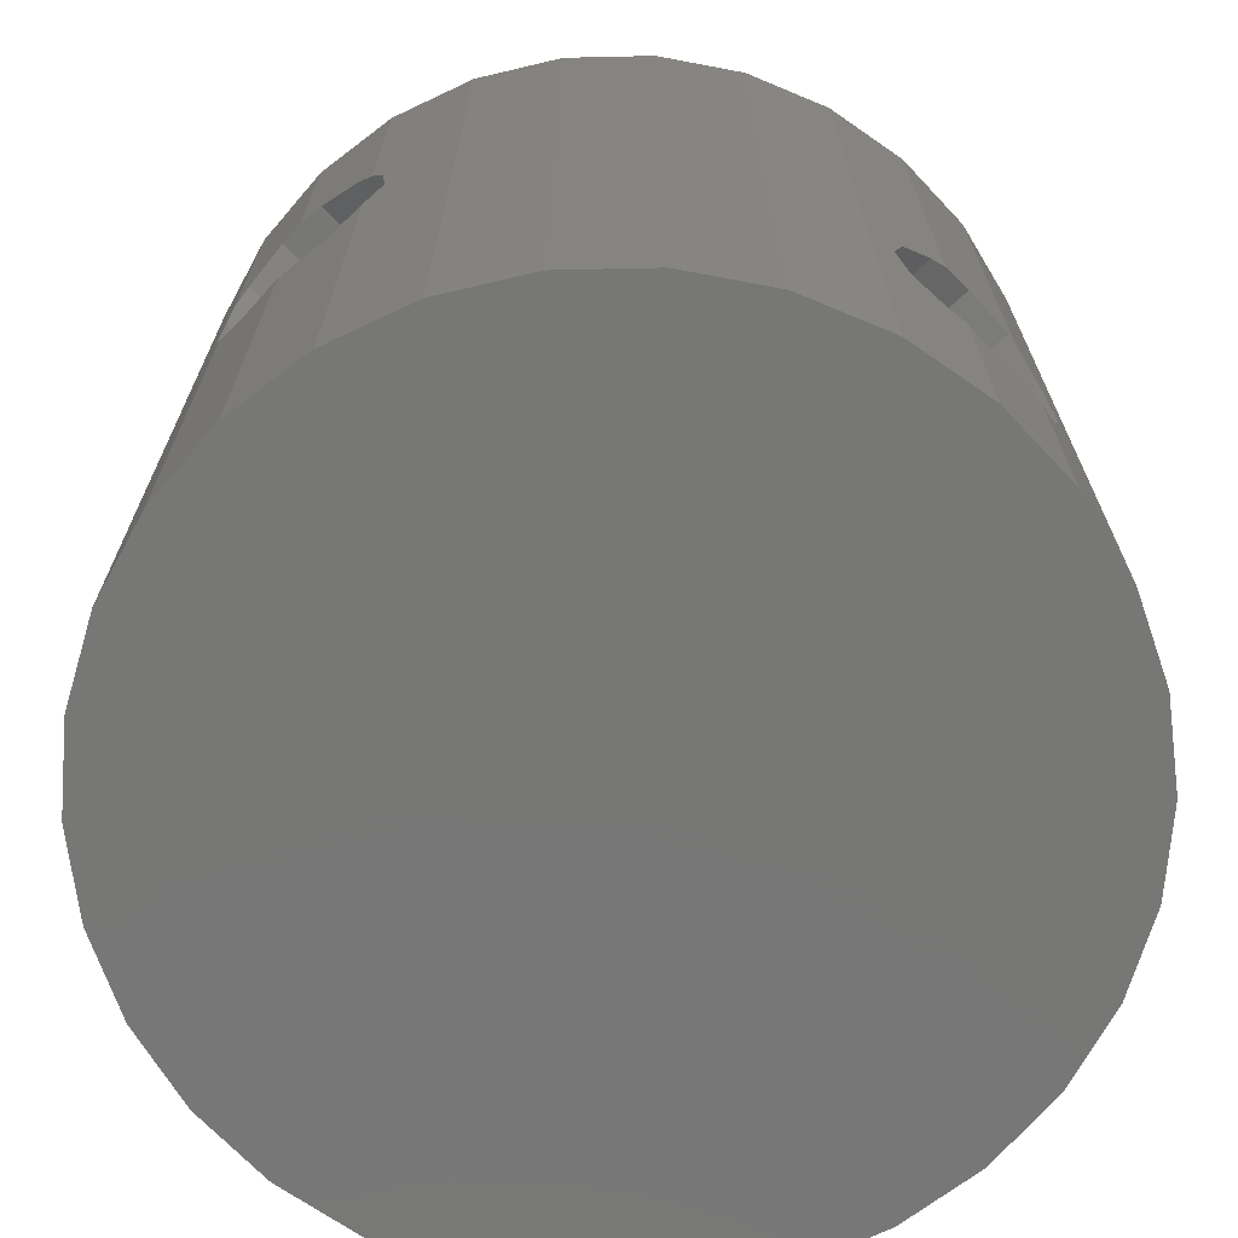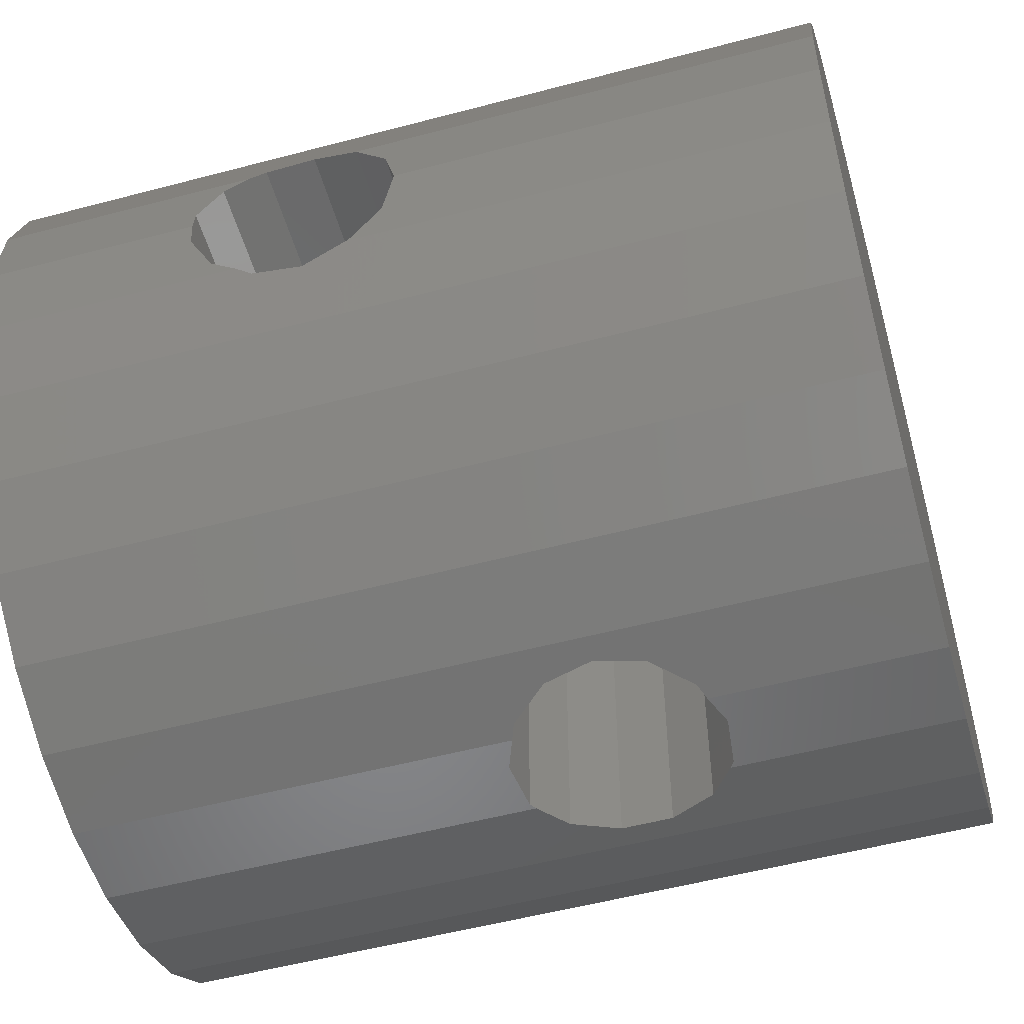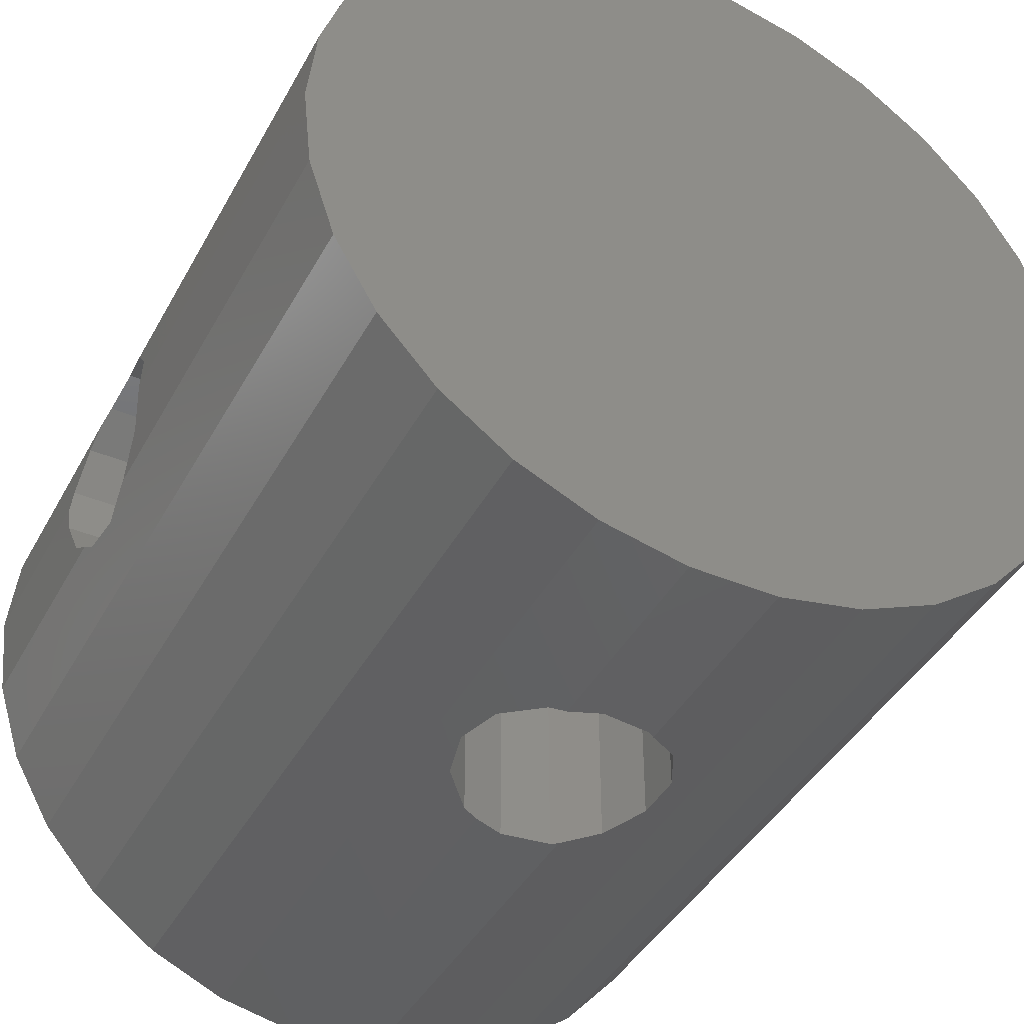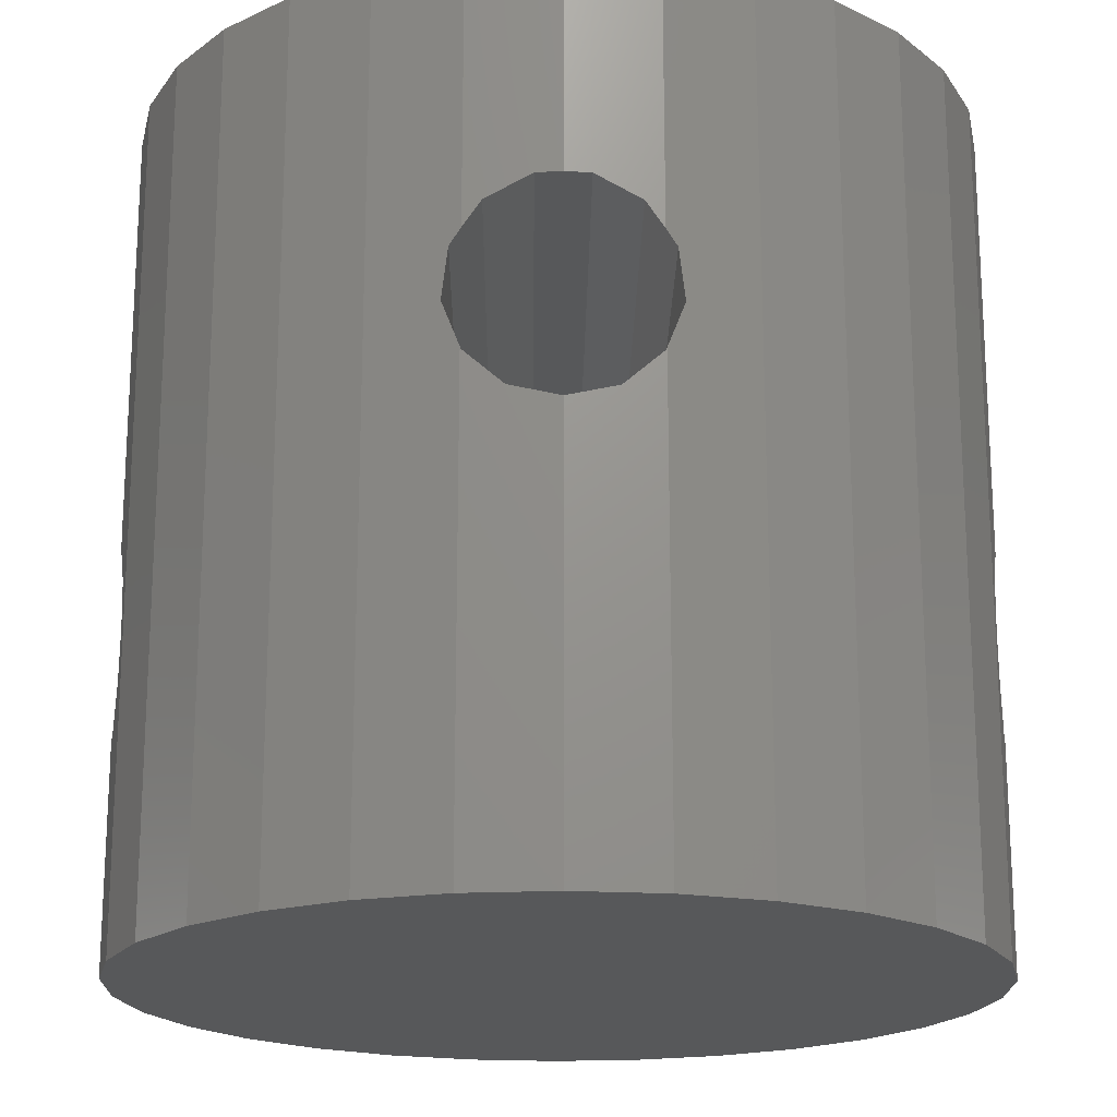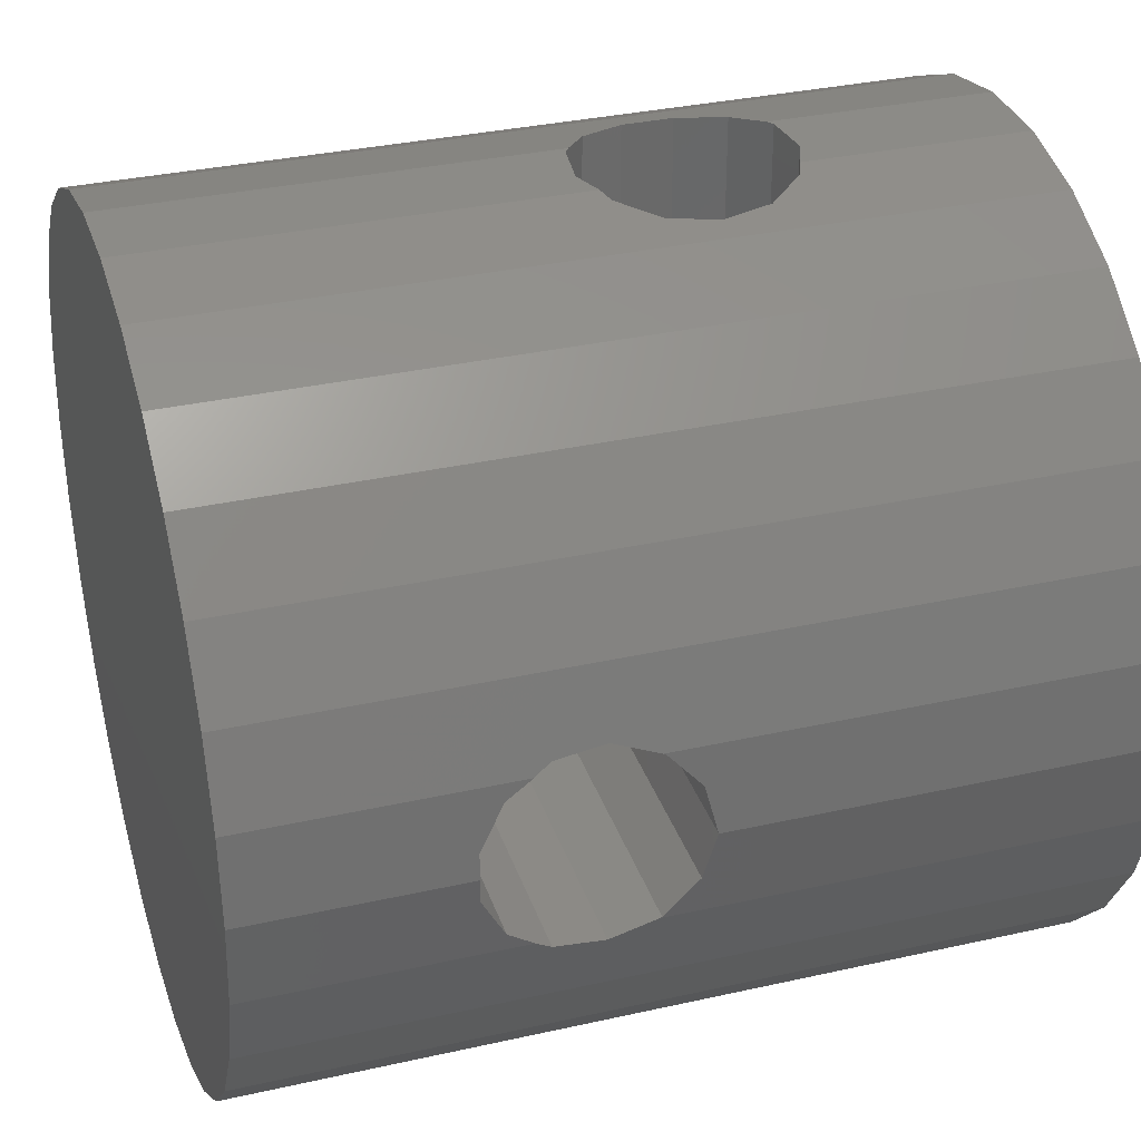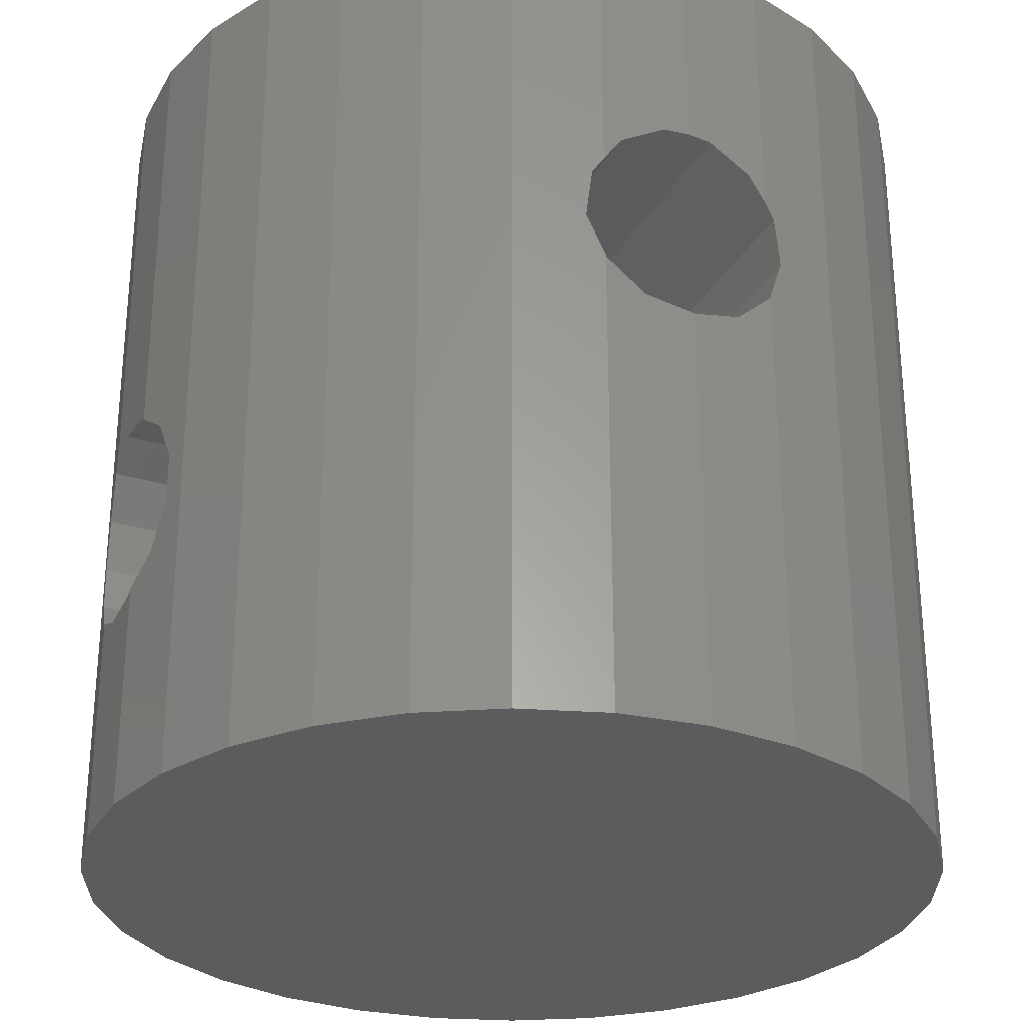
<metadata>
{"format":"stl","ext":"stl","renderer":"f3d","projection":"perspective","resolution":1024,"background":"white","views":[{"elev":-69.9,"azim":133.3,"up":"+Z"},{"elev":-53.7,"azim":105.8,"up":"+Y"},{"elev":-42.0,"azim":153.3,"up":"+Y"},{"elev":-18.9,"azim":89.4,"up":"+Z"},{"elev":33.3,"azim":72.8,"up":"+Y"},{"elev":-28.8,"azim":-114.0,"up":"+Z"}]}
</metadata>
<code>
# stl→obj: 130 verts, 264 faces
v 3.654 1.627 8
v 3.236 2.351 0
v 3.236 2.351 8
v 3.654 1.627 0
v -3.654 1.627 0
v -3.86 0.9927 4.879
v -3.654 1.627 8
v -3.913 0.8316 4.455
v -3.913 0.8316 0
v -3.879 0.935 5.355
v -3.913 0.8316 5.504
v -3.913 0.8316 8
v 2.677 2.973 0
v 2.677 2.973 8
v 1.236 3.804 8
v 0.4181 3.978 3.88
v 0.4181 3.978 8
v 0.5681 3.946 3.823
v 0.8855 3.879 3.465
v 1 3.854 3
v 1.236 3.804 0
v 0.8855 3.879 2.535
v 0.5681 3.946 2.177
v 0.4181 3.978 2.12
v 0.4181 3.978 0
v 2 3.464 0
v 2 3.464 8
v -1.236 3.804 0
v -2 3.464 8
v -1.236 3.804 8
v -2 3.464 0
v 4 0 8
v 3.975 -0.2393 5.971
v 4 0 5.971
v 3.913 -0.8316 8
v 3.93 -0.6631 5.749
v 3.913 -0.8316 5.504
v 3.913 -0.8316 0
v 4 0 4
v 3.951 -0.4647 4.115
v 3.913 -0.823 4.432
v 3.913 -0.8316 4.455
v 4 0 0
v 3.86 0.9927 4.879
v 3.879 0.935 5.355
v 3.913 0.8316 5.504
v 3.913 0.8316 8
v 3.913 0.8316 4.455
v 3.913 0.8316 0
v 0.1205 3.978 2.007
v -0.4181 3.978 0
v -0.3546 3.978 2.065
v -0.4181 3.978 2.109
v 0.1205 3.978 3.993
v -0.4181 3.978 8
v -0.3546 3.978 3.935
v -0.4181 3.978 3.891
v -3.913 0.823 4.432
v -3.951 0.4647 4.115
v -4 0 4
v -4 0 0
v -3.93 0.6631 5.749
v -3.975 0.2393 5.971
v -4 0 8
v -4 0 5.971
v -3.236 2.351 8
v -3.236 2.351 0
v -2.677 2.973 8
v -2.677 2.973 0
v -0.7485 3.908 3.663
v -0.9709 3.861 3.239
v -0.9709 3.861 2.761
v -0.7485 3.908 2.337
v 3.913 0.823 4.432
v 3.951 0.4647 4.115
v 3.93 0.6631 5.749
v 3.975 0.2393 5.971
v 3.654 -1.627 8
v 3.879 -0.935 5.355
v 3.86 -0.9927 4.879
v 3.654 -1.627 0
v -3.236 -2.351 0
v -3.654 -1.627 8
v -3.654 -1.627 0
v -3.236 -2.351 8
v 2 -3.464 0
v 2.677 -2.973 8
v 2 -3.464 8
v 2.677 -2.973 0
v 3.236 -2.351 8
v 1.236 -3.804 8
v 0.4181 -3.978 8
v -0.4181 -3.978 8
v -1.236 -3.804 8
v -2 -3.464 8
v -2.677 -2.973 8
v -3.913 -0.8316 8
v 3.236 -2.351 0
v 0.1205 -3.978 3.993
v -0.3546 -3.978 3.935
v -0.4181 -3.978 3.891
v 0.4181 -3.978 3.88
v -0.3546 -3.978 2.065
v -0.4181 -3.978 0
v 0.1205 -3.978 2.007
v -0.4181 -3.978 2.109
v 0.4181 -3.978 0
v 0.4181 -3.978 2.12
v 1.236 -3.804 0
v -1.236 -3.804 0
v -2 -3.464 0
v -2.677 -2.973 0
v -3.913 -0.8316 0
v 0.5681 -3.946 3.823
v 0.8855 -3.879 3.465
v 1 -3.854 3
v 0.5681 -3.946 2.177
v 0.8855 -3.879 2.535
v -3.913 -0.8316 4.455
v -3.86 -0.9927 4.879
v -3.913 -0.8316 5.504
v -3.879 -0.935 5.355
v -3.951 -0.4647 4.115
v -3.913 -0.823 4.432
v -3.975 -0.2393 5.971
v -3.93 -0.6631 5.749
v -0.7485 -3.908 3.663
v -0.9709 -3.861 3.239
v -0.9709 -3.861 2.761
v -0.7485 -3.908 2.337
f 1 2 3
f 2 1 4
f 5 6 7
f 8 5 9
f 5 8 6
f 10 7 6
f 11 7 10
f 7 11 12
f 3 13 14
f 13 3 2
f 15 16 17
f 15 18 16
f 15 19 18
f 15 20 19
f 21 20 15
f 21 22 20
f 21 23 22
f 21 24 23
f 24 21 25
f 26 15 27
f 15 26 21
f 28 29 30
f 29 28 31
f 32 33 34
f 35 33 32
f 33 35 36
f 36 35 37
f 38 39 40
f 38 40 41
f 38 41 42
f 39 38 43
f 1 44 4
f 1 45 44
f 46 1 47
f 1 46 45
f 48 4 44
f 4 48 49
f 24 25 50
f 51 50 25
f 50 51 52
f 52 51 53
f 17 54 55
f 54 17 16
f 56 55 54
f 55 56 57
f 13 27 14
f 27 13 26
f 9 58 8
f 9 59 58
f 60 9 61
f 9 60 59
f 62 12 11
f 63 12 62
f 64 63 65
f 63 64 12
f 5 66 67
f 66 5 7
f 31 68 29
f 68 31 69
f 57 30 55
f 70 30 57
f 71 30 70
f 28 71 72
f 28 53 51
f 53 28 73
f 71 28 30
f 73 28 72
f 67 68 69
f 68 67 66
f 74 49 48
f 75 49 74
f 39 49 75
f 49 39 43
f 47 76 46
f 47 77 76
f 32 77 47
f 77 32 34
f 78 37 35
f 37 78 79
f 79 78 80
f 81 42 80
f 81 80 78
f 42 81 38
f 82 83 84
f 83 82 85
f 86 87 88
f 87 86 89
f 47 35 32
f 1 35 47
f 1 78 35
f 3 78 1
f 3 90 78
f 14 90 3
f 14 87 90
f 27 87 14
f 27 88 87
f 15 88 27
f 15 91 88
f 17 91 15
f 17 92 91
f 55 92 17
f 55 93 92
f 30 93 55
f 30 94 93
f 29 94 30
f 29 95 94
f 68 95 29
f 68 96 95
f 66 96 68
f 66 85 96
f 7 85 66
f 7 83 85
f 12 83 7
f 12 97 83
f 97 12 64
f 90 81 78
f 81 90 98
f 93 99 92
f 93 100 99
f 100 93 101
f 92 99 102
f 103 104 105
f 104 103 106
f 107 105 104
f 105 107 108
f 38 49 43
f 81 49 38
f 81 4 49
f 98 4 81
f 98 2 4
f 89 2 98
f 89 13 2
f 86 13 89
f 86 26 13
f 109 26 86
f 109 21 26
f 107 21 109
f 107 25 21
f 104 25 107
f 104 51 25
f 110 51 104
f 110 28 51
f 110 31 28
f 111 31 110
f 112 31 111
f 112 69 31
f 82 69 112
f 82 67 69
f 84 67 82
f 84 5 67
f 113 5 84
f 113 9 5
f 9 113 61
f 102 91 92
f 114 91 102
f 115 91 114
f 116 91 115
f 109 108 107
f 108 109 117
f 117 109 118
f 116 109 91
f 118 109 116
f 109 88 91
f 88 109 86
f 84 119 113
f 119 84 120
f 83 121 122
f 83 122 120
f 83 120 84
f 121 83 97
f 113 60 61
f 60 113 123
f 123 113 124
f 124 113 119
f 125 64 65
f 97 125 126
f 97 126 121
f 125 97 64
f 112 85 82
f 85 112 96
f 87 98 90
f 98 87 89
f 111 94 95
f 94 111 110
f 112 95 96
f 95 112 111
f 94 101 93
f 94 127 101
f 94 128 127
f 110 128 94
f 128 110 129
f 110 130 129
f 110 106 130
f 106 110 104
f 116 19 20
f 19 116 115
f 115 18 19
f 18 115 114
f 128 72 71
f 72 128 129
f 100 54 99
f 54 100 56
f 22 116 20
f 116 22 118
f 70 128 71
f 128 70 127
f 129 73 72
f 73 129 130
f 50 23 24
f 23 50 117
f 105 117 50
f 117 105 108
f 99 114 102
f 114 99 18
f 54 18 99
f 18 54 16
f 127 100 101
f 100 127 56
f 70 56 127
f 56 70 57
f 73 52 53
f 52 73 103
f 130 103 73
f 103 130 106
f 23 118 22
f 118 23 117
f 52 105 50
f 105 52 103
f 59 39 75
f 39 59 60
f 33 77 34
f 125 77 33
f 125 63 77
f 63 125 65
f 6 45 10
f 45 6 44
f 58 75 74
f 75 58 59
f 10 62 11
f 62 10 76
f 45 76 10
f 76 45 46
f 41 80 42
f 80 41 120
f 124 120 41
f 120 124 119
f 58 6 8
f 6 58 44
f 74 44 58
f 44 74 48
f 77 62 76
f 62 77 63
f 39 123 40
f 123 39 60
f 40 124 41
f 124 40 123
f 80 122 79
f 122 80 120
f 79 36 37
f 36 79 126
f 122 126 79
f 126 122 121
f 126 33 36
f 33 126 125

</code>
